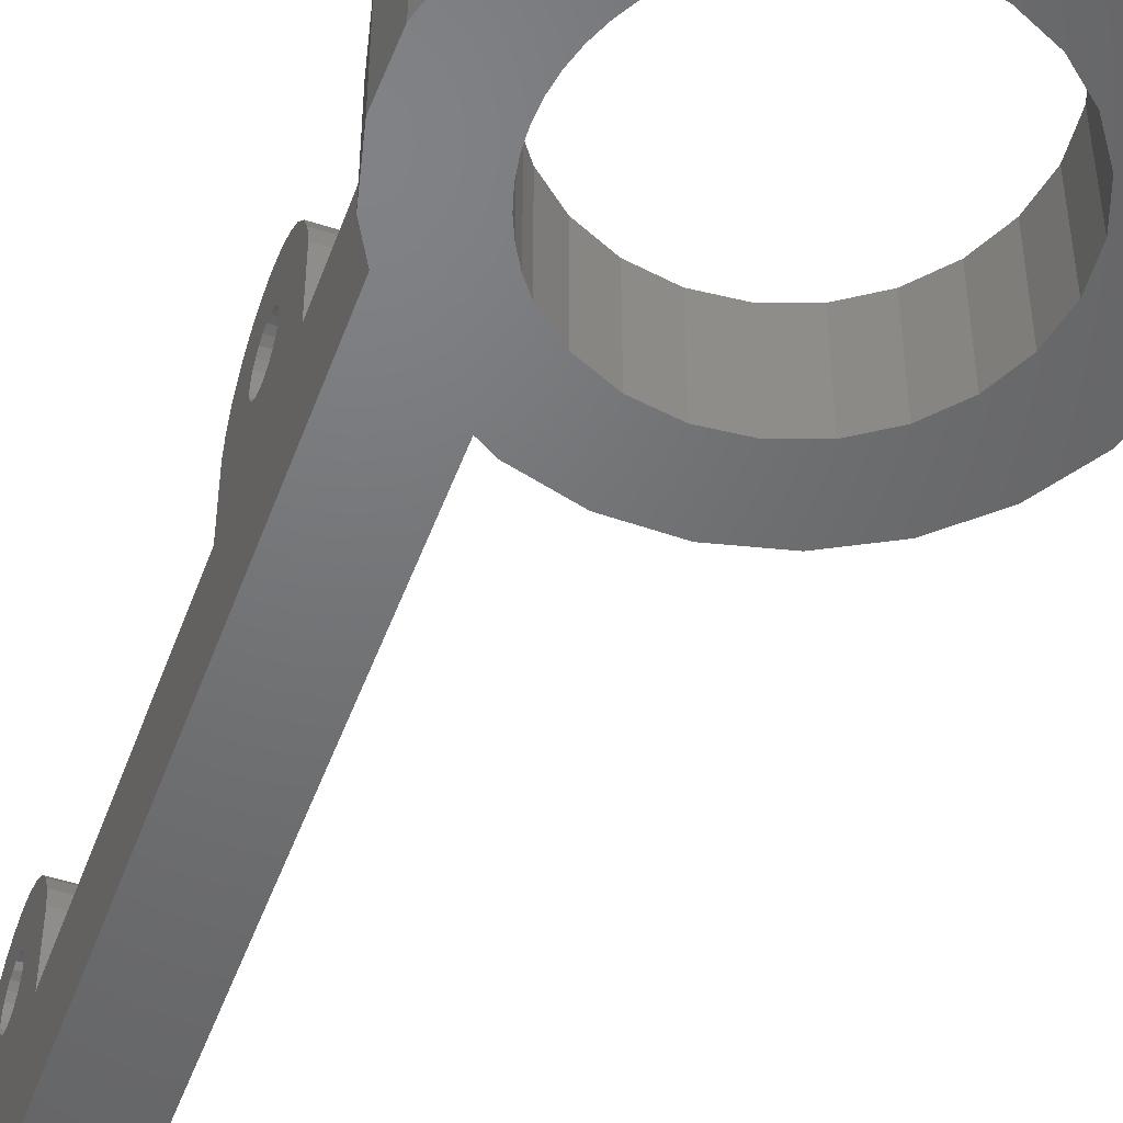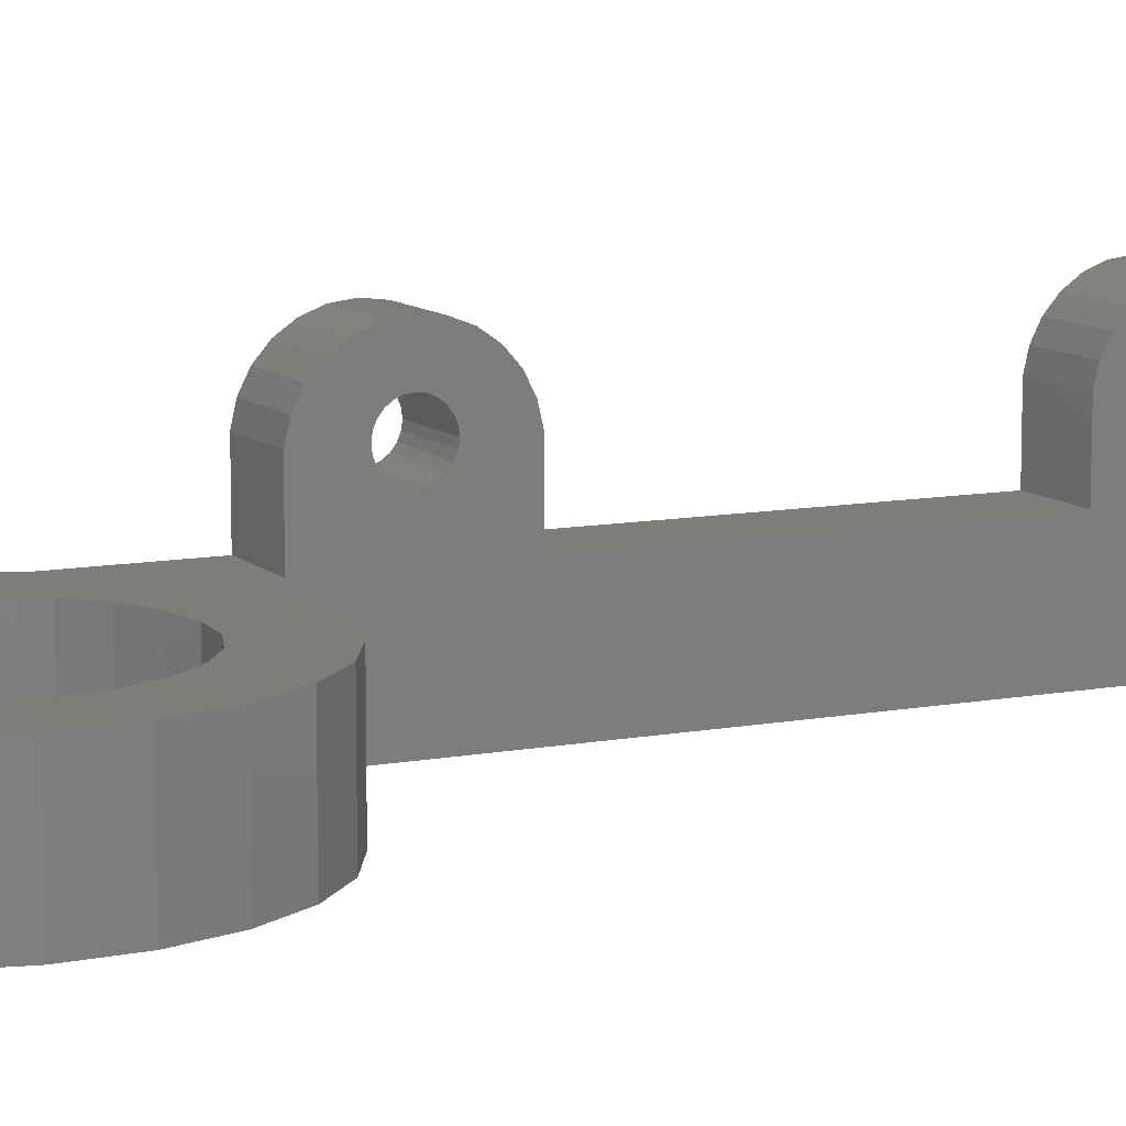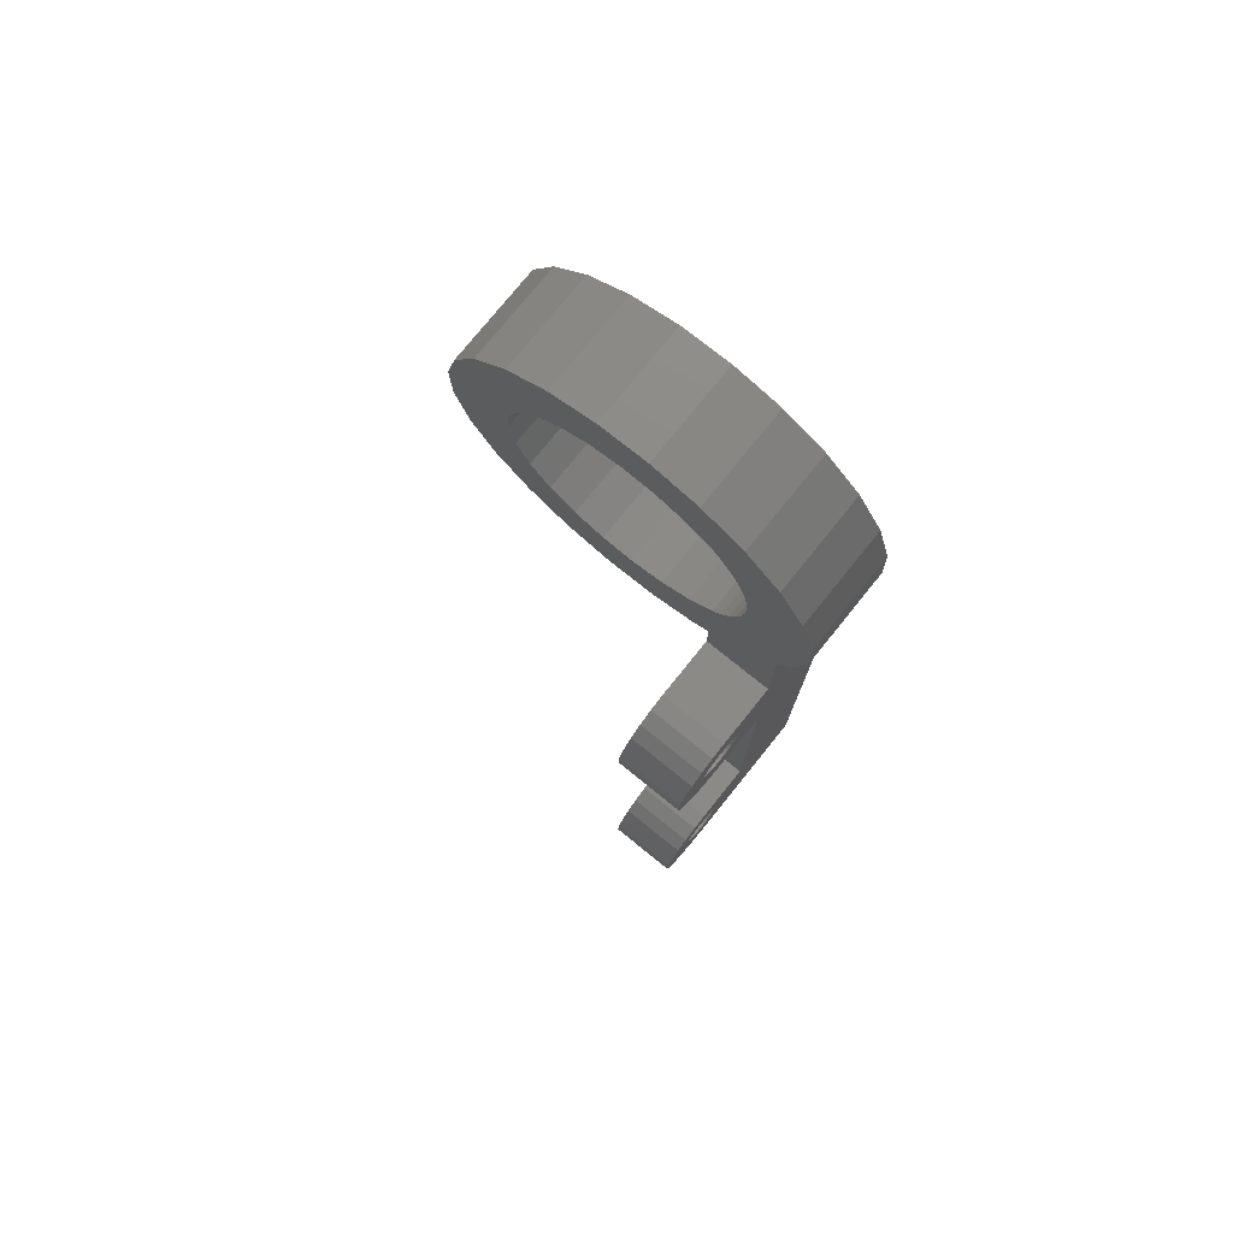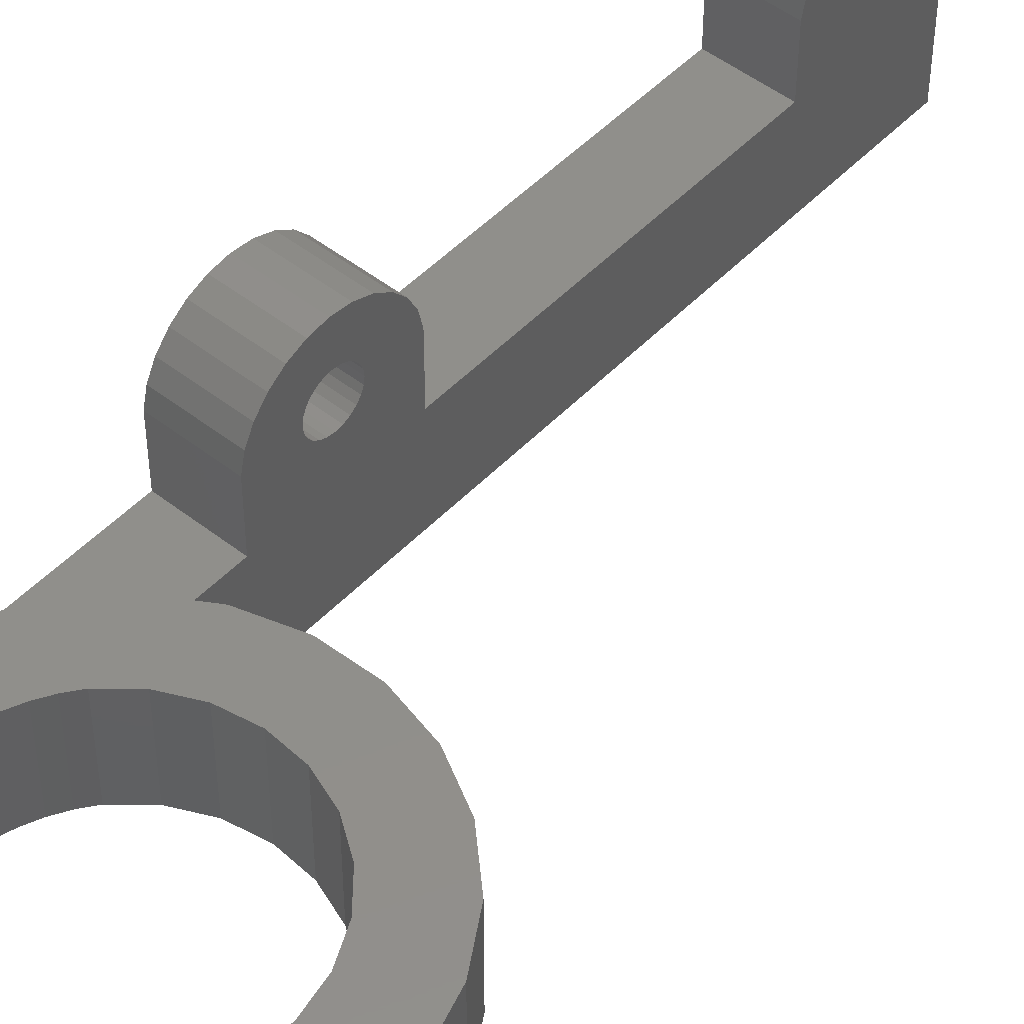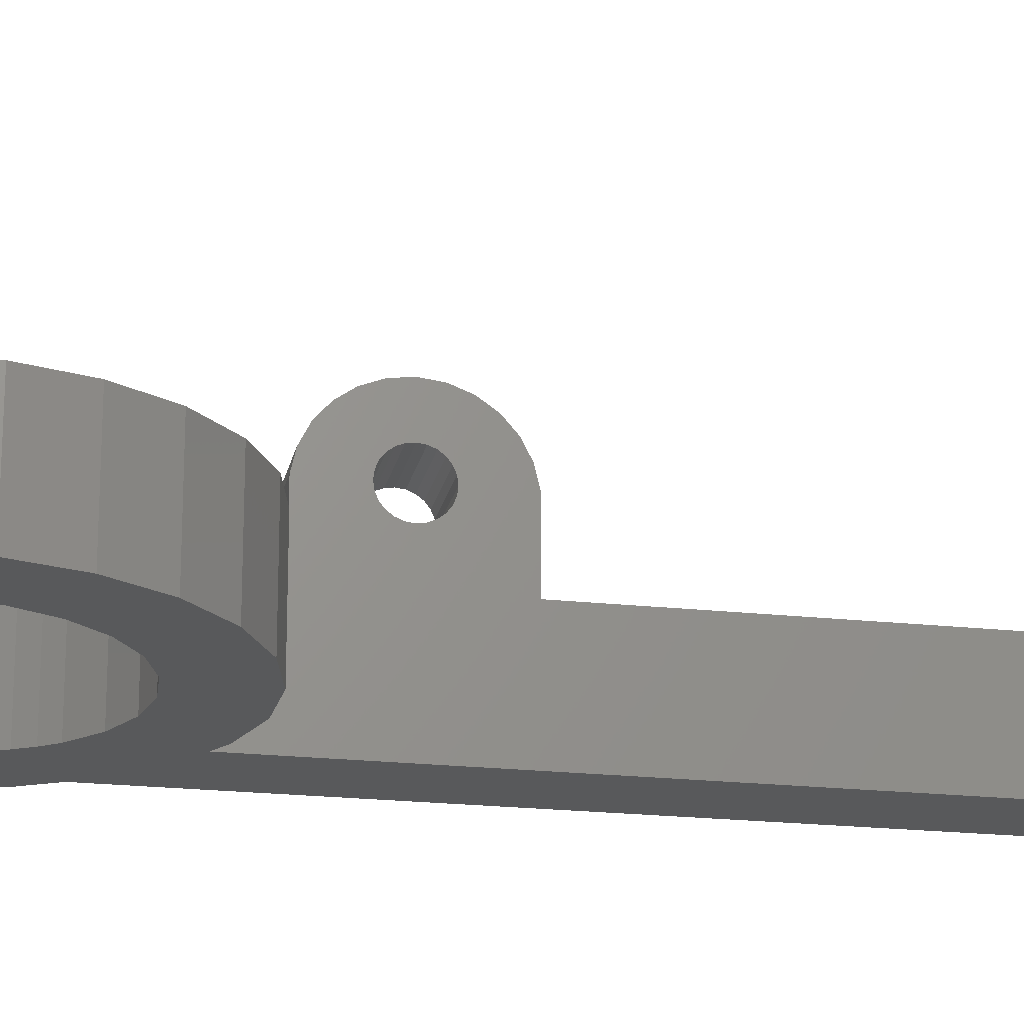
<metadata>
{"format":"stl","ext":"stl","renderer":"f3d","projection":"perspective","resolution":1024,"background":"white","views":[{"elev":-49.5,"azim":160.4,"up":"+Z"},{"elev":10.2,"azim":-115.9,"up":"+Z"},{"elev":76.9,"azim":38.9,"up":"+Y"},{"elev":48.8,"azim":-138.9,"up":"+Z"},{"elev":-20.8,"azim":-101.2,"up":"+Z"}]}
</metadata>
<code>
# stl→obj: 266 verts, 540 faces
v 253 -304.2 12.97
v 248 -304.6 13.14
v 248 -304.2 12.97
v 253 -304.6 13.14
v 248 -273.2 12.7
v 253 -273.5 12.35
v 248 -273.5 12.35
v 253 -273.2 12.7
v 248 -306.2 12.7
v 253 -306.5 12.35
v 248 -306.5 12.35
v 253 -306.2 12.7
v 253 -275.4 14.71
v 248 -276.2 13.78
v 253 -276.2 13.78
v 248 -275.4 14.71
v 253 -305.9 10.03
v 248 -305.5 9.858
v 248 -305.9 10.03
v 253 -305.5 9.858
v 248 -267.3 12.69
v 253 -267 11.5
v 248 -267 11.5
v 253 -267.3 12.69
v 253 -272 9.8
v 248 -271.6 9.858
v 248 -272 9.8
v 253 -271.6 9.858
v 248 -306.7 11.06
v 253 -306.5 10.65
v 248 -306.5 10.65
v 253 -306.7 11.06
v 239.2 -239.2 7
v 242.8 -239.1 -9.87e-15
v 239.2 -239.2 -9.87e-15
v 242.8 -239.1 7
v 230.4 -244.6 7
v 228.8 -247.7 -9.87e-15
v 228.8 -247.7 7
v 230.4 -244.6 -9.87e-15
v 232.9 -242.1 7
v 235.9 -240.2 -9.87e-15
v 232.9 -242.1 -9.87e-15
v 235.9 -240.2 7
v 251.9 -244 -9.87e-15
v 253.7 -247 7
v 253.7 -247 -9.87e-15
v 251.9 -244 7
v 240.9 -243.5 7
v 238.6 -244 -9.87e-15
v 240.9 -243.5 -9.87e-15
v 238.6 -244 7
v 254.7 -250.4 -9.87e-15
v 254.8 -253.9 7
v 254.8 -253.9 -9.87e-15
v 254.7 -250.4 7
v 228 -251.2 -9.87e-15
v 228 -251.2 7
v 232.8 -255.3 -9.87e-15
v 233.8 -257.4 7
v 233.8 -257.4 -9.87e-15
v 232.8 -255.3 7
v 233.5 -263.5 7
v 230.9 -261.1 -9.87e-15
v 233.5 -263.5 -9.87e-15
v 230.9 -261.1 7
v 249.3 -241.6 7
v 249.3 -241.6 -9.87e-15
v 241.9 -261.5 7
v 244.2 -261.1 -9.87e-15
v 241.9 -261.5 -9.87e-15
v 244.2 -261.1 7
v 246.2 -239.9 7
v 246.2 -239.9 -9.87e-15
v 253 -259.2 -9.87e-15
v 254 -257.3 7
v 253 -259.2 7
v 254 -257.3 -9.87e-15
v 232.6 -250.7 -9.87e-15
v 232.4 -253 7
v 232.4 -253 -9.87e-15
v 232.6 -250.7 7
v 253 -306.7 11.5
v 253 -306.2 15.85
v 253 -307.4 15.41
v 253 -306.7 11.94
v 253 -305 16
v 253 -305.9 12.97
v 253 -305.5 13.14
v 253 -305 13.2
v 253 -303.8 15.85
v 253 -303.8 12.7
v 253 -303.6 12.35
v 253 -302.7 15.41
v 253 -303.4 11.94
v 253 -303.3 11.5
v 253 -273.7 11.5
v 253 -273.2 15.85
v 253 -274.4 15.41
v 253 -273.7 11.94
v 253 -272 16
v 253 -272.9 12.97
v 253 -272.5 13.14
v 253 -272 13.2
v 253 -271.6 13.14
v 253 -270.8 15.85
v 253 -271.2 12.97
v 253 -270.8 12.7
v 253 -270.6 12.35
v 253 -269.7 15.41
v 253 -270.4 11.94
v 253 -270.3 11.5
v 253 -310 0
v 253 -300 7
v 253 -310 11.5
v 253 -309.8 12.69
v 253 -306.2 10.3
v 253 -309.2 13.78
v 253 -308.4 14.71
v 253 -305 9.8
v 253 -304.6 9.858
v 253 -304.2 10.03
v 253 -303.8 10.3
v 253 -303.6 10.65
v 253 -303.4 11.06
v 253 -301.7 14.71
v 253 -300.9 13.78
v 253 -300.3 12.69
v 253 -277 7
v 253 -277 11.5
v 253 -276.8 12.69
v 253 -272.9 10.03
v 253 -273.2 10.3
v 253 -273.5 10.65
v 253 -273.7 11.06
v 253 -272.5 9.858
v 253 -271.2 10.03
v 253 -270.8 10.3
v 253 -267 7
v 253 -270.6 10.65
v 253 -270.4 11.06
v 253 -268.7 14.71
v 253 -267.9 13.78
v 253 -300 11.5
v 235.4 -259.2 7
v 235.4 -259.2 -9.87e-15
v 248 -306.2 15.85
v 248 -306.7 11.5
v 248 -307.4 15.41
v 248 -306.7 11.94
v 248 -305 16
v 248 -305.9 12.97
v 248 -305.5 13.14
v 248 -305 13.2
v 248 -303.8 15.85
v 248 -303.8 12.7
v 248 -303.6 12.35
v 248 -302.7 15.41
v 248 -303.4 11.94
v 248 -303.3 11.5
v 248 -276.8 12.69
v 248 -277 7
v 248 -277 11.5
v 248 -273.2 15.85
v 248 -273.7 11.5
v 248 -274.4 15.41
v 248 -273.7 11.94
v 248 -272 16
v 248 -272.9 12.97
v 248 -272.5 13.14
v 248 -272 13.2
v 248 -270.8 15.85
v 248 -271.6 13.14
v 248 -271.2 12.97
v 248 -270.8 12.7
v 248 -270.6 12.35
v 248 -269.7 15.41
v 248 -270.4 11.94
v 248 -270.3 11.5
v 248 -309.8 12.69
v 248 -310 0
v 248 -310 11.5
v 248 -300 7
v 248 -264.2 -2.865e-15
v 248 -306.2 10.3
v 248 -309.2 13.78
v 248 -308.4 14.71
v 248 -305 9.8
v 248 -304.6 9.858
v 248 -304.2 10.03
v 248 -303.8 10.3
v 248 -303.6 10.65
v 248 -303.4 11.06
v 248 -301.7 14.71
v 248 -300.9 13.78
v 248 -300.3 12.69
v 248 -300 11.5
v 248 -273.2 10.3
v 248 -273.5 10.65
v 248 -273.7 11.06
v 248 -272.9 10.03
v 248 -272.5 9.858
v 248 -271.2 10.03
v 248 -270.8 10.3
v 248 -270.6 10.65
v 248 -270.4 11.06
v 248 -267 7
v 248 -268.7 14.71
v 248 -267.9 13.78
v 248 -264.2 7
v 233.4 -248.5 -9.87e-15
v 233.4 -248.5 7
v 234.7 -246.5 -9.87e-15
v 234.7 -246.5 7
v 237.3 -260.6 -9.87e-15
v 237.3 -260.6 7
v 236.5 -245 7
v 236.5 -245 -9.87e-15
v 228.1 -254.7 7
v 229.1 -258.1 7
v 243.3 -243.7 7
v 245.5 -244.5 7
v 247.4 -245.8 7
v 248 -246.5 7
v 248.6 -247.4 7
v 249.2 -248.3 7
v 249.6 -249.4 7
v 249.9 -250.4 7
v 250.1 -251.5 7
v 250.2 -252.6 7
v 236.6 -265.1 7
v 240 -266 7
v 239.5 -261.3 7
v 243.5 -265.9 7
v 246.9 -264.9 7
v 246.3 -260.1 7
v 248 -258.6 7
v 248.6 -257.8 7
v 249.2 -256.8 7
v 249.6 -255.8 7
v 249.9 -254.7 7
v 250.1 -253.7 7
v 239.5 -261.3 -9.87e-15
v 243.5 -265.9 -9.87e-15
v 246.9 -264.9 -9.87e-15
v 236.6 -265.1 -9.87e-15
v 243.3 -243.7 -9.87e-15
v 245.5 -244.5 -9.87e-15
v 247.4 -245.8 -9.87e-15
v 229.1 -258.1 -9.87e-15
v 228.1 -254.7 -9.87e-15
v 246.3 -260.1 -9.87e-15
v 248 -246.5 -2.488e-15
v 248 -258.6 -2.747e-15
v 240 -266 -9.87e-15
v 248.6 -247.4 -1.41e-15
v 249.2 -248.3 -2.82e-15
v 249.6 -249.4 -2.82e-15
v 249.9 -250.4 -2.82e-15
v 250.1 -251.5 -2.82e-15
v 250.2 -252.6 -2.82e-15
v 248.6 -257.8 -1.41e-15
v 249.2 -256.8 -2.82e-15
v 249.6 -255.8 -2.82e-15
v 249.9 -254.7 -2.82e-15
v 250.1 -253.7 -2.82e-15
f 1 2 3
f 2 1 4
f 5 6 7
f 6 5 8
f 9 10 11
f 10 9 12
f 13 14 15
f 14 13 16
f 17 18 19
f 18 17 20
f 21 22 23
f 22 21 24
f 25 26 27
f 26 25 28
f 29 30 31
f 30 29 32
f 33 34 35
f 34 33 36
f 37 38 39
f 38 37 40
f 41 42 43
f 42 41 44
f 45 46 47
f 46 45 48
f 49 50 51
f 50 49 52
f 53 54 55
f 54 53 56
f 39 57 58
f 57 39 38
f 59 60 61
f 60 59 62
f 63 64 65
f 64 63 66
f 67 45 68
f 45 67 48
f 44 35 42
f 35 44 33
f 69 70 71
f 70 69 72
f 73 68 74
f 68 73 67
f 36 74 34
f 74 36 73
f 75 76 77
f 76 75 78
f 41 40 37
f 40 41 43
f 55 76 78
f 76 55 54
f 47 56 53
f 56 47 46
f 79 80 81
f 80 79 82
f 83 84 85
f 84 83 86
f 84 86 10
f 84 10 12
f 84 12 87
f 87 12 88
f 87 88 89
f 87 89 90
f 87 90 4
f 87 4 91
f 91 4 1
f 91 1 92
f 91 92 93
f 91 93 94
f 94 93 95
f 94 95 96
f 97 98 99
f 98 97 100
f 98 100 6
f 98 6 8
f 98 8 101
f 101 8 102
f 101 102 103
f 101 103 104
f 101 104 105
f 101 105 106
f 106 105 107
f 106 107 108
f 106 108 109
f 106 109 110
f 110 109 111
f 110 111 112
f 113 114 115
f 114 113 75
f 115 114 17
f 115 17 116
f 116 17 117
f 116 117 118
f 118 117 30
f 118 30 119
f 119 30 32
f 119 32 85
f 85 32 83
f 17 114 20
f 20 114 120
f 120 114 121
f 121 114 122
f 122 114 123
f 123 114 124
f 124 114 125
f 125 114 96
f 96 114 94
f 94 114 126
f 126 114 127
f 127 114 128
f 114 75 129
f 129 75 130
f 130 75 131
f 131 75 132
f 131 132 133
f 131 133 15
f 15 133 134
f 15 134 13
f 13 134 135
f 13 135 99
f 99 135 97
f 132 75 136
f 136 75 25
f 25 75 28
f 28 75 137
f 137 75 138
f 138 75 139
f 138 139 140
f 140 139 141
f 141 139 112
f 112 139 110
f 110 139 142
f 142 139 143
f 143 139 24
f 139 75 77
f 22 24 139
f 144 128 114
f 61 145 146
f 145 61 60
f 147 148 149
f 148 147 150
f 150 147 11
f 11 147 9
f 9 147 151
f 9 151 152
f 152 151 153
f 153 151 154
f 154 151 155
f 154 155 2
f 2 155 3
f 3 155 156
f 156 155 157
f 157 155 158
f 157 158 159
f 159 158 160
f 161 162 163
f 164 165 166
f 165 164 167
f 167 164 7
f 7 164 5
f 5 164 168
f 5 168 169
f 169 168 170
f 170 168 171
f 171 168 172
f 171 172 173
f 173 172 174
f 174 172 175
f 175 172 176
f 176 172 177
f 176 177 178
f 178 177 179
f 180 181 182
f 181 180 19
f 181 19 183
f 181 183 184
f 19 180 185
f 185 180 186
f 185 186 31
f 31 186 187
f 31 187 29
f 29 187 149
f 29 149 148
f 183 19 18
f 183 18 188
f 183 188 189
f 183 189 190
f 183 190 191
f 183 191 192
f 183 192 193
f 183 193 160
f 183 160 158
f 183 158 194
f 183 194 195
f 183 195 196
f 183 196 197
f 184 183 162
f 184 162 161
f 184 161 198
f 198 161 14
f 198 14 199
f 199 14 16
f 199 16 200
f 200 16 166
f 200 166 165
f 184 198 201
f 184 201 202
f 184 202 27
f 184 27 26
f 184 26 203
f 184 203 204
f 184 204 205
f 184 205 206
f 184 206 179
f 184 179 207
f 207 179 177
f 207 177 208
f 207 208 209
f 207 209 21
f 207 21 23
f 184 207 210
f 211 82 79
f 82 211 212
f 213 212 211
f 212 213 214
f 145 215 146
f 215 145 216
f 217 213 218
f 213 217 214
f 81 62 59
f 62 81 80
f 219 39 58
f 39 219 220
f 39 220 37
f 37 220 66
f 37 66 41
f 41 66 80
f 41 80 82
f 41 82 212
f 41 212 44
f 44 212 214
f 44 214 217
f 44 217 33
f 33 217 52
f 33 52 49
f 33 49 36
f 36 49 221
f 36 221 73
f 73 221 222
f 73 222 223
f 73 223 67
f 67 223 224
f 67 224 225
f 67 225 226
f 67 226 227
f 67 227 48
f 48 227 228
f 48 228 229
f 48 229 230
f 63 80 66
f 80 63 62
f 62 63 60
f 60 63 231
f 60 231 145
f 145 231 216
f 216 231 232
f 216 232 233
f 233 232 69
f 69 232 234
f 69 234 72
f 72 234 235
f 72 235 236
f 236 235 237
f 237 235 210
f 237 210 238
f 139 210 207
f 210 139 238
f 238 139 239
f 239 139 240
f 240 139 241
f 241 139 242
f 242 139 230
f 230 139 48
f 48 139 77
f 77 46 48
f 46 77 76
f 46 76 56
f 56 76 54
f 233 71 243
f 71 233 69
f 235 244 245
f 244 235 234
f 231 65 246
f 65 231 63
f 222 247 248
f 247 222 221
f 184 235 245
f 235 184 210
f 223 248 249
f 248 223 222
f 219 250 220
f 250 219 251
f 72 252 70
f 252 72 236
f 223 253 224
f 253 223 249
f 216 243 215
f 243 216 233
f 52 218 50
f 218 52 217
f 58 251 219
f 251 58 57
f 236 254 252
f 254 236 237
f 234 255 244
f 255 234 232
f 232 246 255
f 246 232 231
f 220 64 66
f 64 220 250
f 221 51 247
f 51 221 49
f 132 202 201
f 202 132 136
f 93 159 95
f 159 93 157
f 124 191 123
f 191 124 192
f 4 154 2
f 154 4 90
f 119 149 187
f 149 119 85
f 102 5 169
f 5 102 8
f 28 203 26
f 203 28 137
f 195 128 196
f 128 195 127
f 92 3 156
f 3 92 1
f 38 251 57
f 251 38 250
f 250 38 40
f 250 40 64
f 64 40 43
f 64 43 81
f 81 43 79
f 79 43 211
f 211 43 42
f 211 42 213
f 213 42 218
f 218 42 35
f 218 35 50
f 50 35 51
f 51 35 34
f 51 34 247
f 247 34 74
f 247 74 248
f 248 74 249
f 249 74 68
f 249 68 253
f 253 68 256
f 256 68 257
f 257 68 258
f 258 68 45
f 258 45 259
f 259 45 260
f 260 45 261
f 47 75 45
f 75 47 78
f 78 47 53
f 78 53 55
f 81 65 64
f 65 81 59
f 65 59 61
f 65 61 246
f 246 61 146
f 246 146 215
f 246 215 255
f 255 215 243
f 255 243 71
f 255 71 244
f 244 71 70
f 244 70 245
f 245 70 252
f 245 252 254
f 245 254 184
f 184 254 181
f 181 254 113
f 113 254 262
f 113 262 263
f 113 263 264
f 113 264 265
f 113 265 266
f 113 266 261
f 113 261 45
f 113 45 75
f 108 174 175
f 174 108 107
f 137 204 203
f 204 137 138
f 165 135 200
f 135 165 97
f 122 191 190
f 191 122 123
f 118 180 116
f 180 118 186
f 87 155 151
f 155 87 91
f 121 190 189
f 190 121 122
f 95 160 96
f 160 95 159
f 85 147 149
f 147 85 84
f 99 164 166
f 164 99 98
f 105 171 173
f 171 105 104
f 111 179 112
f 179 111 178
f 104 170 171
f 170 104 103
f 31 117 185
f 117 31 30
f 89 152 153
f 152 89 88
f 11 86 150
f 86 11 10
f 129 163 162
f 163 129 130
f 194 127 195
f 127 194 126
f 107 173 174
f 173 107 105
f 141 205 140
f 205 141 206
f 20 188 18
f 188 20 120
f 7 100 167
f 100 7 6
f 114 162 183
f 162 114 129
f 103 169 170
f 169 103 102
f 148 32 29
f 32 148 83
f 23 139 207
f 139 23 22
f 101 172 168
f 172 101 106
f 208 143 209
f 143 208 142
f 119 186 118
f 186 119 187
f 94 194 158
f 194 94 126
f 115 181 113
f 181 115 182
f 108 176 109
f 176 108 175
f 98 168 164
f 168 98 101
f 110 208 177
f 208 110 142
f 140 204 138
f 204 140 205
f 199 133 198
f 133 199 134
f 84 151 147
f 151 84 87
f 90 153 154
f 153 90 89
f 120 189 188
f 189 120 121
f 116 182 115
f 182 116 180
f 150 83 148
f 83 150 86
f 200 134 199
f 134 200 135
f 197 114 183
f 114 197 144
f 106 177 172
f 177 106 110
f 15 161 131
f 161 15 14
f 125 192 124
f 192 125 193
f 209 24 21
f 24 209 143
f 92 157 93
f 157 92 156
f 91 158 155
f 158 91 94
f 167 97 165
f 97 167 100
f 13 166 16
f 166 13 99
f 196 144 197
f 144 196 128
f 133 201 198
f 201 133 132
f 109 178 111
f 178 109 176
f 112 206 141
f 206 112 179
f 96 193 125
f 193 96 160
f 136 27 202
f 27 136 25
f 117 19 185
f 19 117 17
f 88 9 152
f 9 88 12
f 131 163 130
f 163 131 161
f 238 254 237
f 254 238 262
f 230 266 242
f 266 230 261
f 226 258 227
f 258 226 257
f 242 265 241
f 265 242 266
f 241 264 240
f 264 241 265
f 227 259 228
f 259 227 258
f 228 260 229
f 260 228 259
f 225 257 226
f 257 225 256
f 224 256 225
f 256 224 253
f 229 261 230
f 261 229 260
f 239 262 238
f 262 239 263
f 240 263 239
f 263 240 264

</code>
